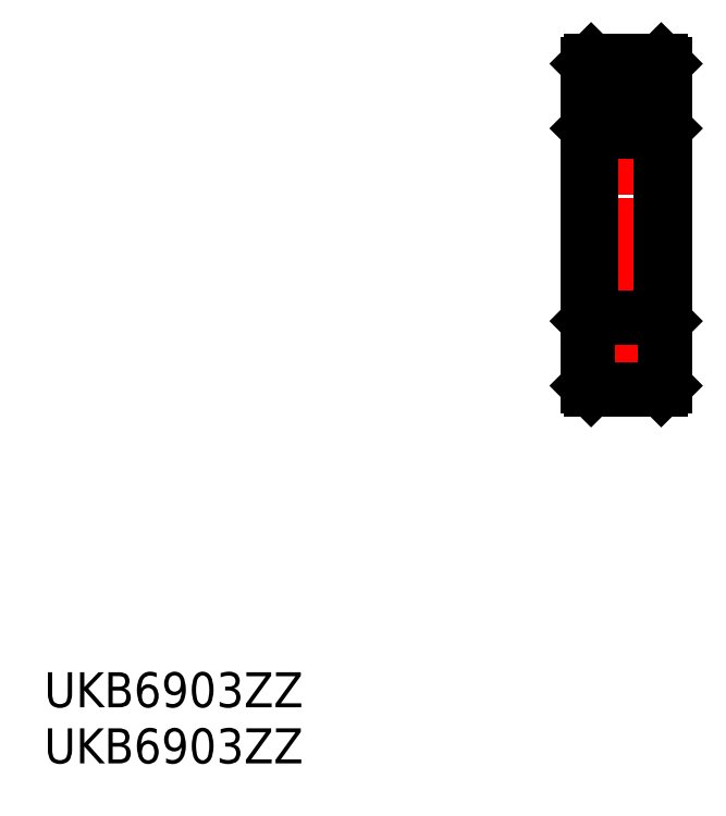
<metadata>
{"format":"dxf","ext":"dxf","renderer":"ezdxf+matplotlib","layout":"modelspace","background":"white","min_lineweight":24,"dpi":150}
</metadata>
<code>
0
SECTION
2
ENTITIES
0
LINE
8
CENTER
10
2.154
20
38.81
30
0
11
2.154
21
6.889
31
0
0
LINE
8
CENTER
10
-2.736
20
34.78
30
0
11
6.352
21
34.78
31
0
0
ARC
8
0
10
2.154
20
34.78
30
0
40
2
50
38.68
51
141.3
0
LINE
8
0
10
-1.346
20
33.53
30
0
11
0.5923
21
33.53
31
0
0
LINE
8
0
10
5.404
20
35.78
30
0
11
5.404
21
33.78
31
0
0
ARC
8
0
10
2.154
20
34.78
30
0
40
2
50
218.7
51
321.3
0
LINE
8
0
10
3.715
20
36.03
30
0
11
5.654
21
36.03
31
0
0
LINE
8
0
10
3.715
20
33.53
30
0
11
5.654
21
33.53
31
0
0
ARC
8
0
10
2.154
20
11.28
30
0
40
2
50
218.7
51
321.3
0
LINE
8
0
10
-1.346
20
12.53
30
0
11
0.5923
21
12.53
31
0
0
LINE
8
0
10
5.404
20
10.28
30
0
11
5.404
21
12.28
31
0
0
ARC
8
0
10
2.154
20
11.28
30
0
40
2
50
38.68
51
141.3
0
LINE
8
0
10
3.715
20
10.03
30
0
11
5.654
21
10.03
31
0
0
LINE
8
0
10
3.715
20
12.53
30
0
11
5.654
21
12.53
31
0
0
LINE
8
0
10
0.4036
20
35.78
30
0
11
5.404
21
35.78
31
0
0
LINE
8
0
10
0.4036
20
33.78
30
0
11
5.404
21
33.78
31
0
0
LINE
8
0
10
0.4036
20
35.78
30
0
11
0.4036
21
33.78
31
0
0
LINE
8
0
10
-0.3464
20
36.03
30
0
11
0.5923
21
36.03
31
0
0
LINE
8
0
10
-0.3464
20
36.03
30
0
11
-0.3464
21
33.78
31
0
0
LINE
8
0
10
-1.346
20
33.78
30
0
11
-0.3464
21
33.78
31
0
0
LINE
8
0
10
0.4036
20
10.28
30
0
11
0.4036
21
12.28
31
0
0
LINE
8
0
10
-1.346
20
12.28
30
0
11
-0.3464
21
12.28
31
0
0
LINE
8
0
10
-1.096
20
12.28
30
0
11
-0.3464
21
12.28
31
0
0
LINE
8
0
10
0.4036
20
12.28
30
0
11
5.404
21
12.28
31
0
0
LINE
8
0
10
0.4036
20
10.28
30
0
11
5.404
21
10.28
31
0
0
LINE
8
0
10
-0.3464
20
10.03
30
0
11
0.5923
21
10.03
31
0
0
LINE
8
0
10
-0.3464
20
10.03
30
0
11
-0.3464
21
12.28
31
0
0
CIRCLE
8
0
10
2.154
20
34.78
30
0
40
1.984
0
CIRCLE
8
0
10
2.154
20
11.28
30
0
40
1.984
0
LINE
8
CENTER
10
-2.736
20
23.03
30
0
11
6.978
21
23.03
31
0
0
LINE
8
CENTER
10
-2.736
20
11.28
30
0
11
6.352
21
11.28
31
0
0
LINE
8
0
10
-1.046
20
38.03
30
0
11
-1.346
21
37.73
31
0
0
LINE
8
0
10
-1.046
20
38.03
30
0
11
5.354
21
38.03
31
0
0
LINE
8
0
10
5.354
20
38.03
30
0
11
5.654
21
37.73
31
0
0
LINE
8
0
10
5.354
20
8.035
30
0
11
5.654
21
8.335
31
0
0
LINE
8
0
10
-1.046
20
8.035
30
0
11
5.354
21
8.035
31
0
0
LINE
8
0
10
-1.346
20
8.335
30
0
11
-1.046
21
8.035
31
0
0
LINE
8
0
10
-1.346
20
31.83
30
0
11
-1.046
21
31.53
31
0
0
LINE
8
0
10
-1.046
20
31.53
30
0
11
5.354
21
31.53
31
0
0
LINE
8
0
10
5.354
20
31.53
30
0
11
5.654
21
31.83
31
0
0
LINE
8
0
10
5.654
20
37.73
30
0
11
5.654
21
8.335
31
0
0
LINE
8
0
10
5.354
20
14.53
30
0
11
5.654
21
14.23
31
0
0
LINE
8
0
10
-1.046
20
14.53
30
0
11
5.354
21
14.53
31
0
0
LINE
8
0
10
-1.346
20
37.73
30
0
11
-1.346
21
8.335
31
0
0
LINE
8
0
10
-1.046
20
14.53
30
0
11
-1.346
21
14.23
31
0
0
LINE
8
0
10
-1.046
20
31.53
30
0
11
-1.046
21
14.53
31
0
0
LINE
8
0
10
5.354
20
31.53
30
0
11
5.354
21
14.53
31
0
0
TEXT
8
0
10
-50.97
20
-21.03
30
0
40
3.2
1
UKB6903ZZ
0
TEXT
8
0
10
-50.97
20
-26.15
30
0
40
3.2
1
UKB6903ZZ
0
ENDSEC
0
EOF

</code>
